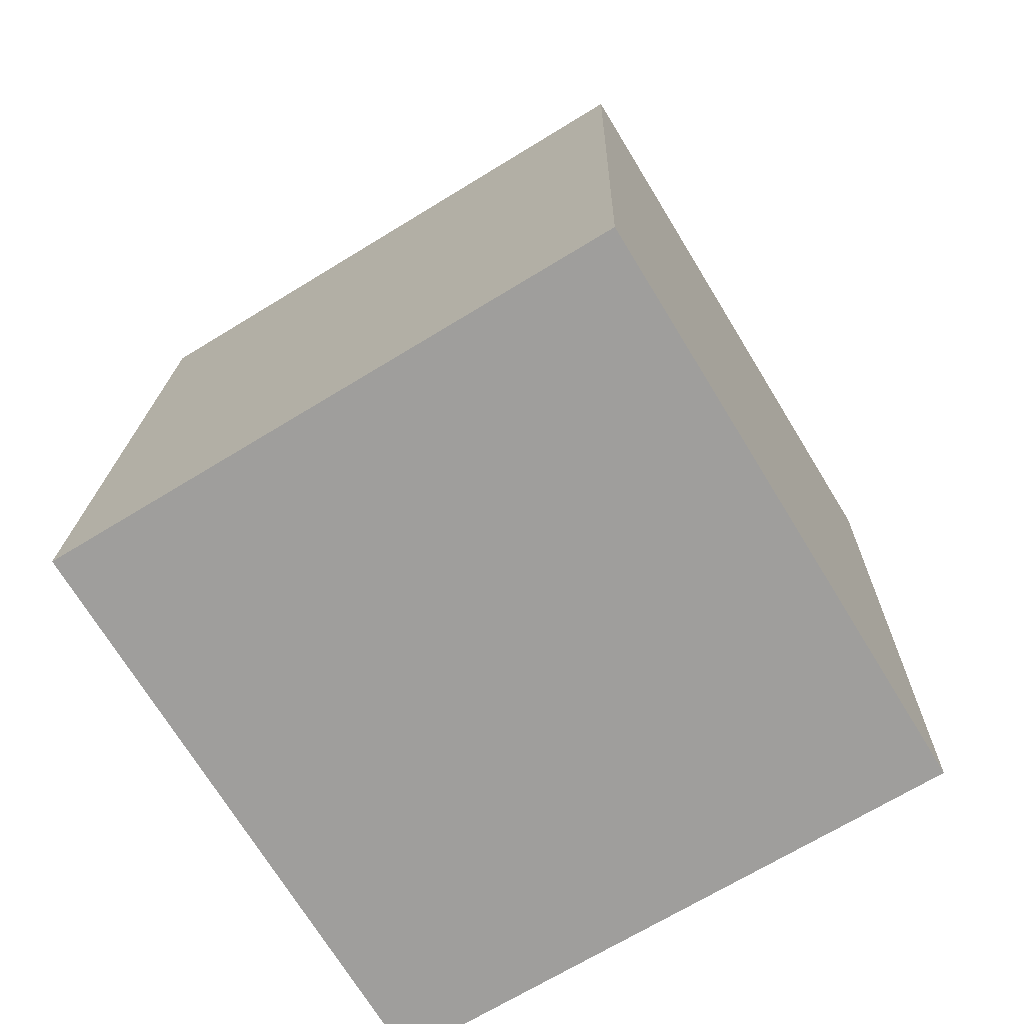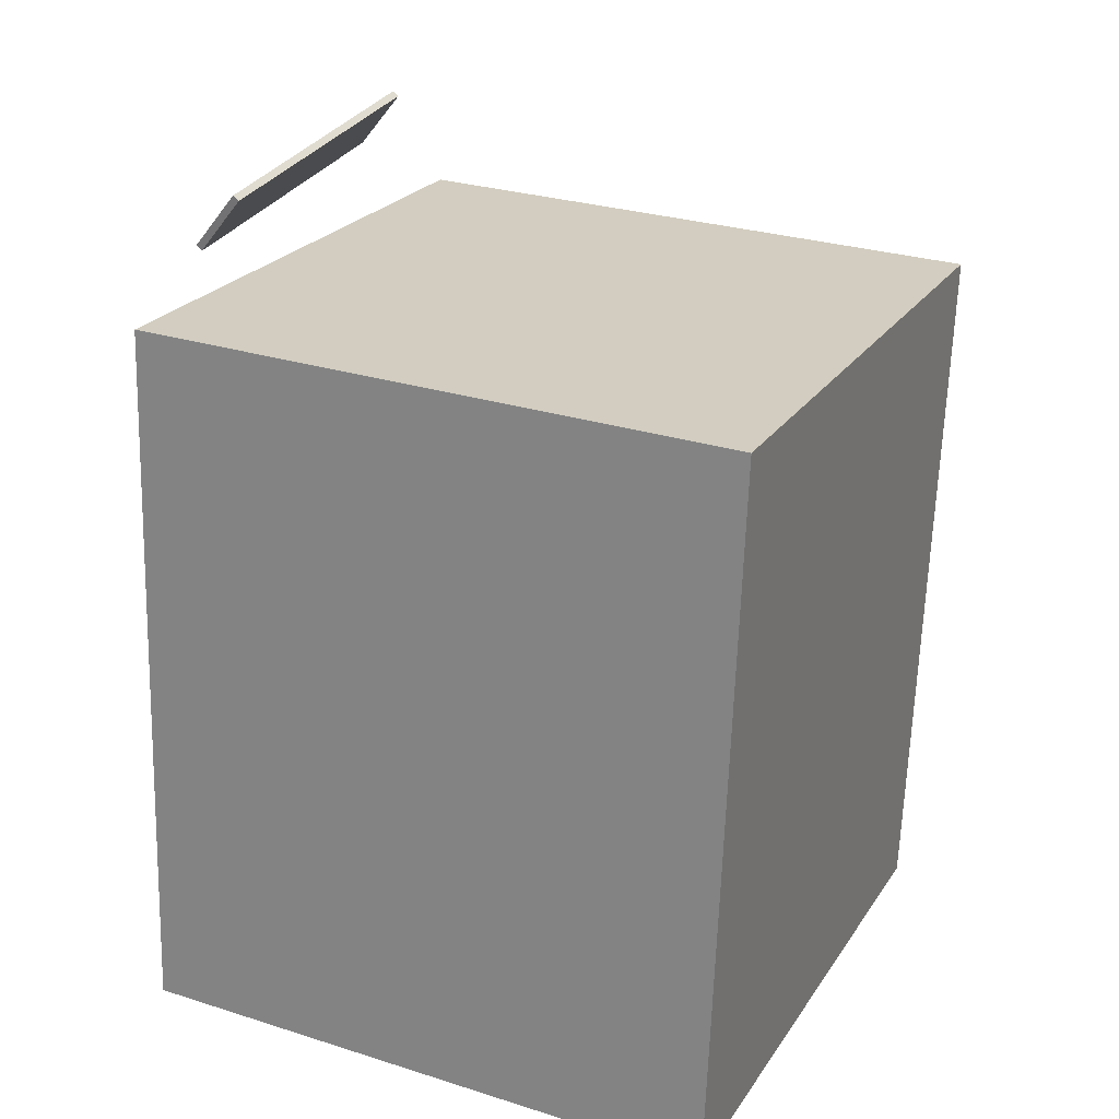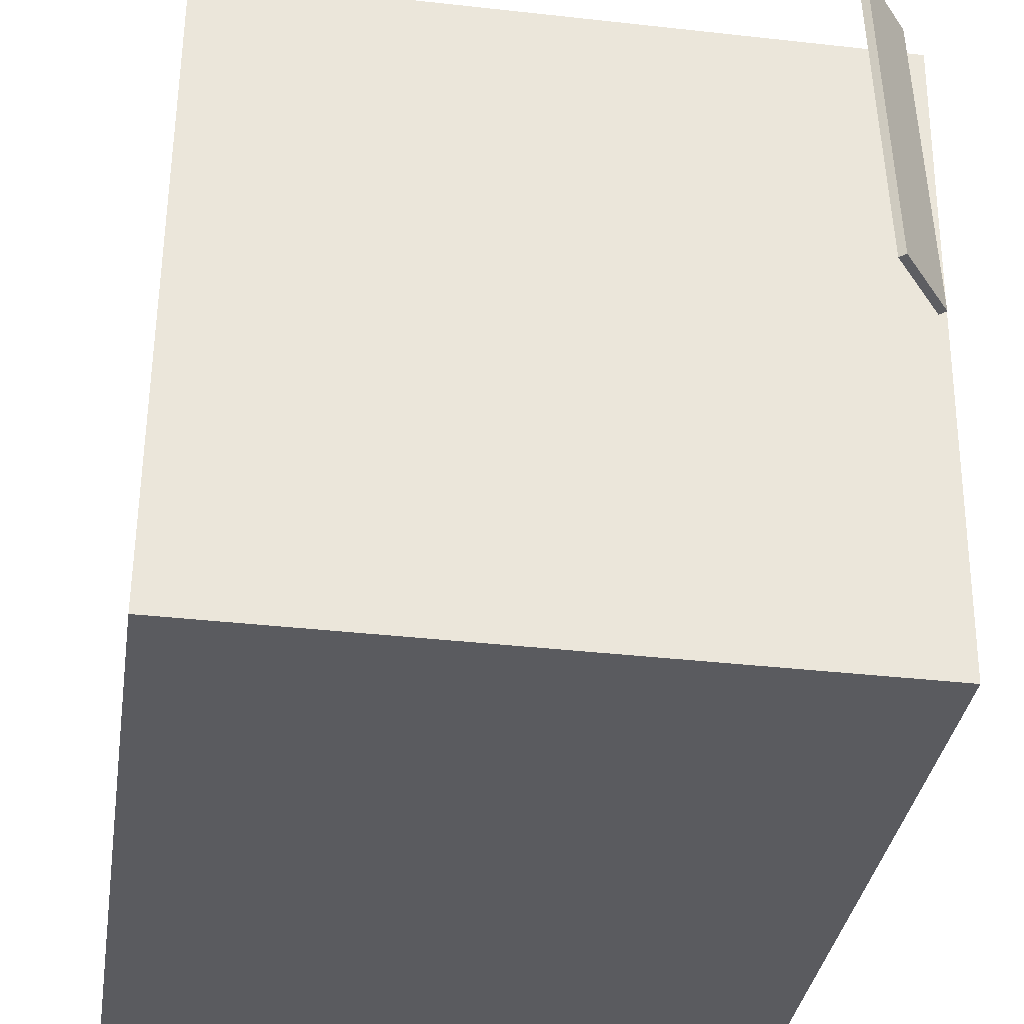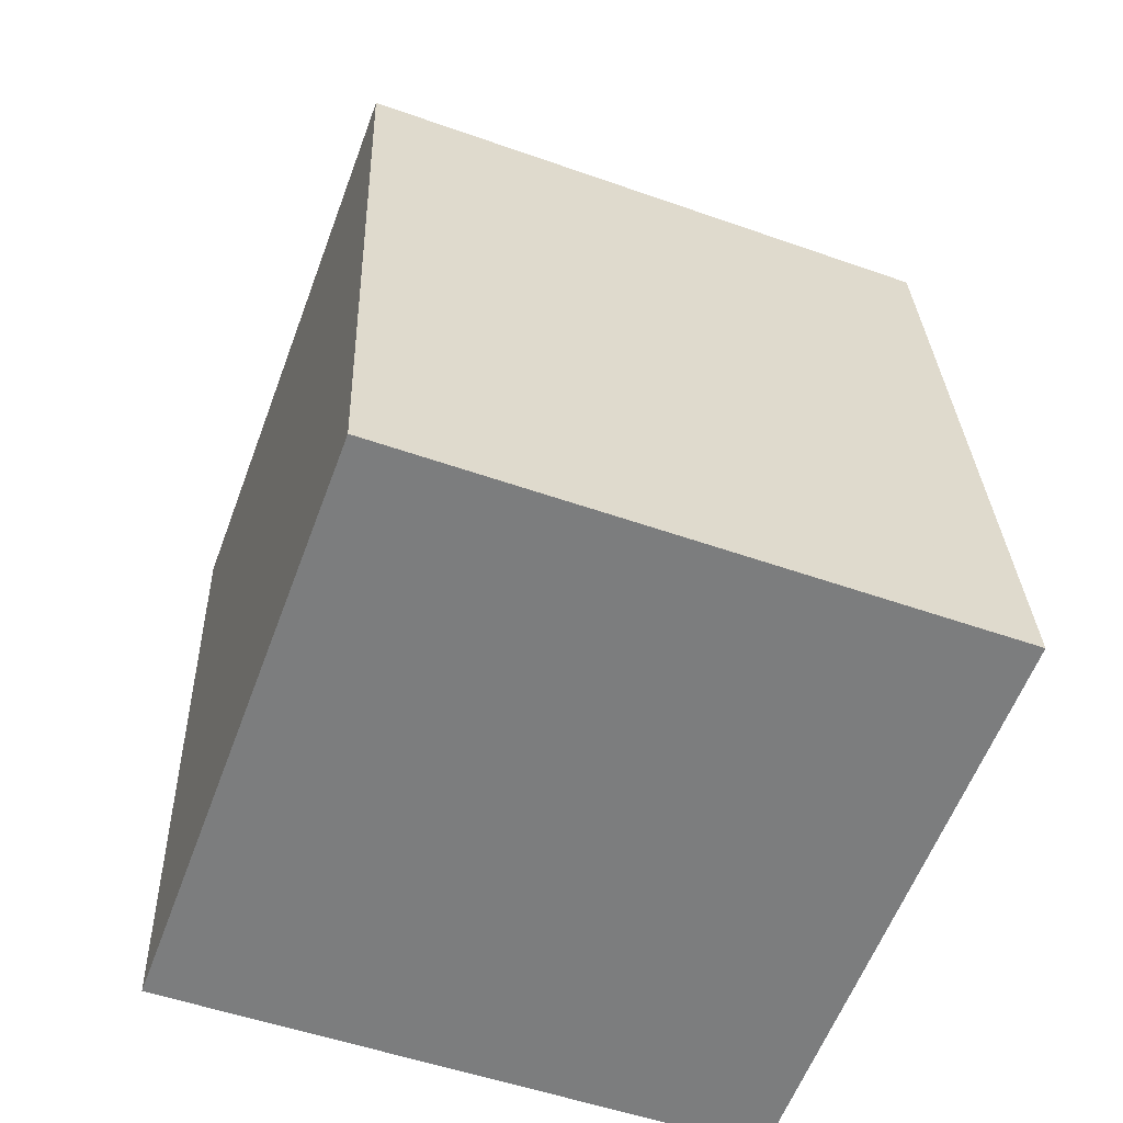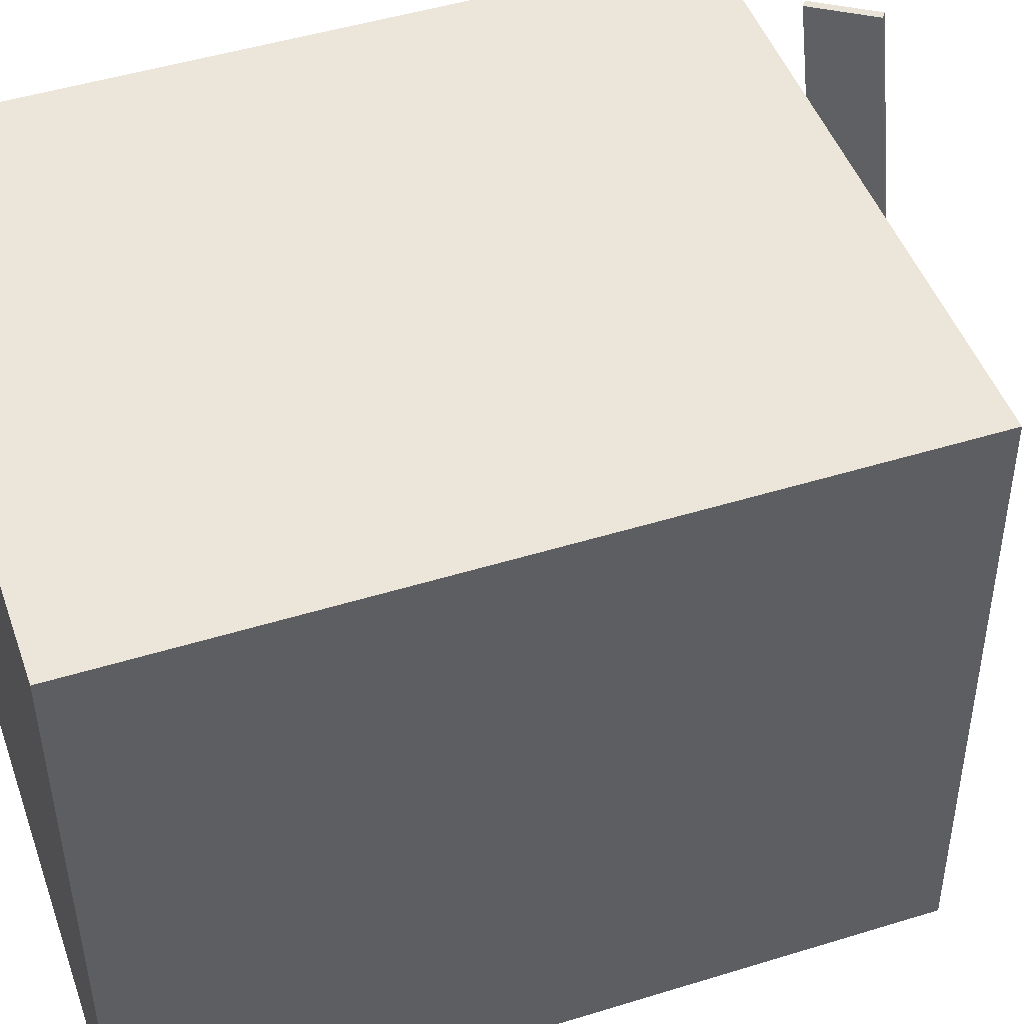
<metadata>
{"format":"obj","ext":"obj","renderer":"f3d","projection":"perspective","resolution":1024,"background":"white","views":[{"elev":-69.4,"azim":-59.1,"up":"+Y"},{"elev":23.4,"azim":24.7,"up":"+Y"},{"elev":-32.9,"azim":169.6,"up":"+Z"},{"elev":-59.4,"azim":158.9,"up":"+Y"},{"elev":47.6,"azim":68.8,"up":"+Z"}]}
</metadata>
<code>
v -0.1862 0.4685 -0.06948
v -0.186 0.4357 0.225
v -0.181 0.464 -0.06997
v -0.1809 0.4313 0.2245
v -0.2308 0.4172 -0.07517
v -0.2307 0.3844 0.2193
v -0.2256 0.4127 -0.07567
v -0.2255 0.3799 0.2188
f 1.0 7.0 5.0
f 1.0 3.0 7.0
f 1.0 4.0 3.0
f 1.0 2.0 4.0
f 3.0 8.0 7.0
f 3.0 4.0 8.0
f 5.0 7.0 8.0
f 5.0 8.0 6.0
f 1.0 5.0 6.0
f 1.0 6.0 2.0
f 2.0 6.0 8.0
f 2.0 8.0 4.0
v -0.2926 -0.3869 -0.319
v -0.2987 -0.3886 0.2603
v -0.2664 0.3152 -0.3167
v -0.2724 0.3135 0.2626
v 0.2938 -0.4089 -0.313
v 0.2878 -0.4105 0.2663
v 0.32 0.2933 -0.3107
v 0.314 0.2916 0.2686
f 9.0 15.0 13.0
f 9.0 11.0 15.0
f 9.0 12.0 11.0
f 9.0 10.0 12.0
f 11.0 16.0 15.0
f 11.0 12.0 16.0
f 13.0 15.0 16.0
f 13.0 16.0 14.0
f 9.0 13.0 14.0
f 9.0 14.0 10.0
f 10.0 14.0 16.0
f 10.0 16.0 12.0

</code>
